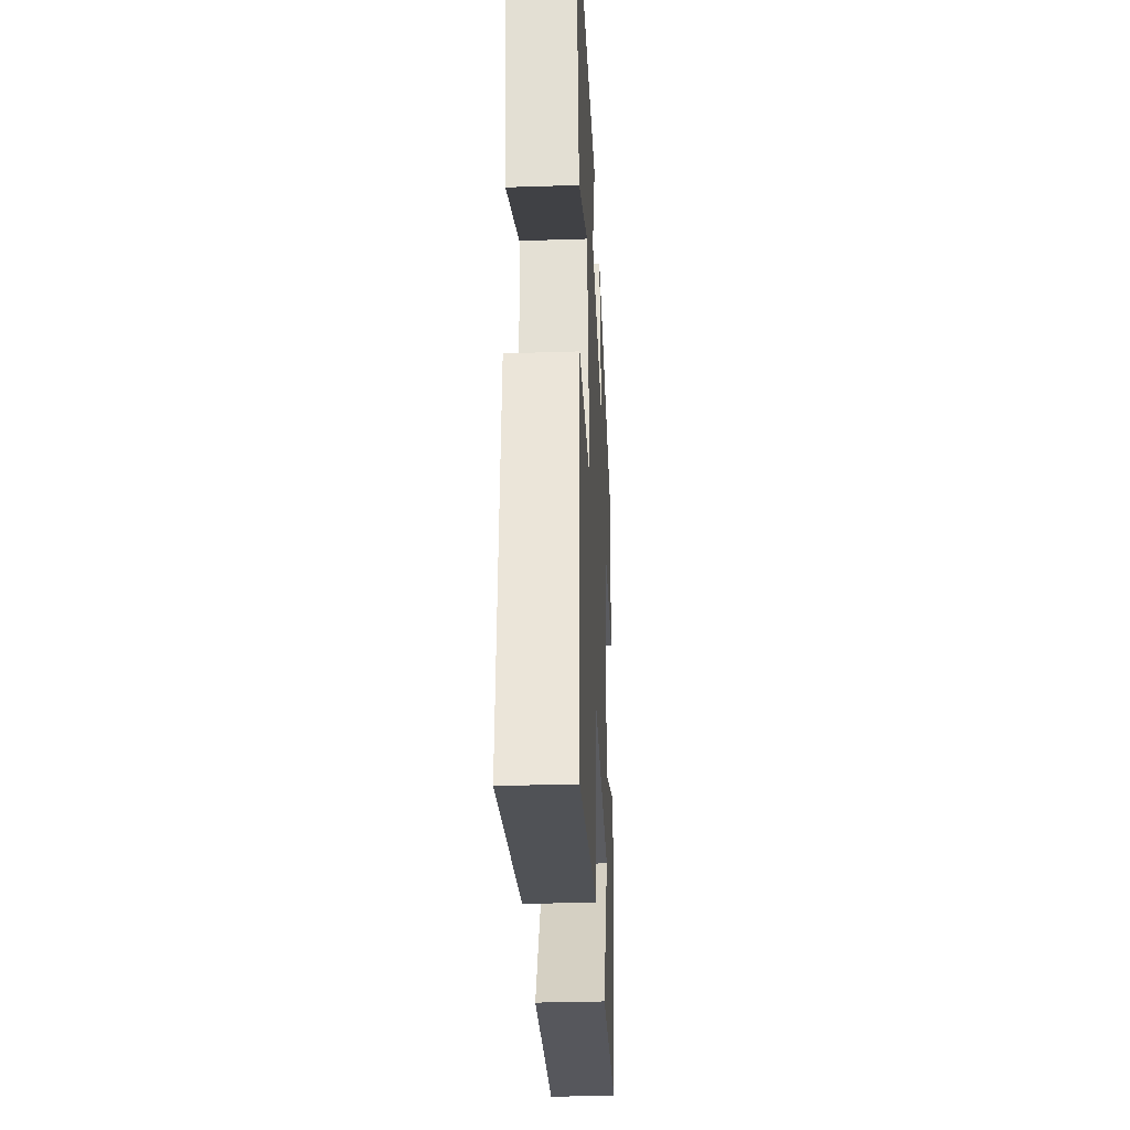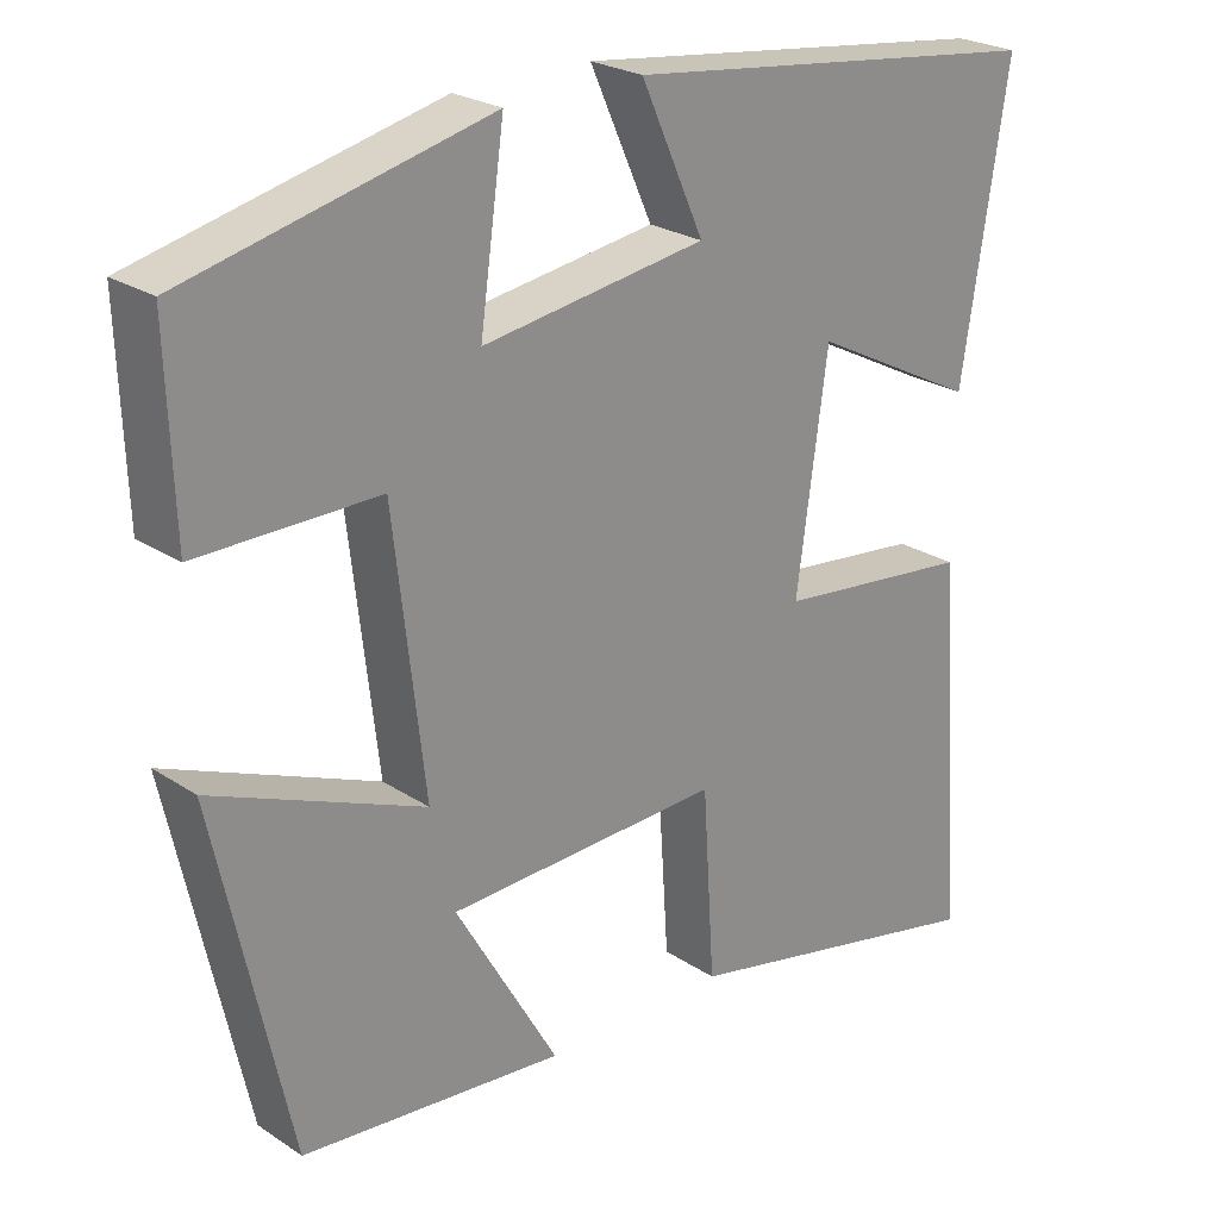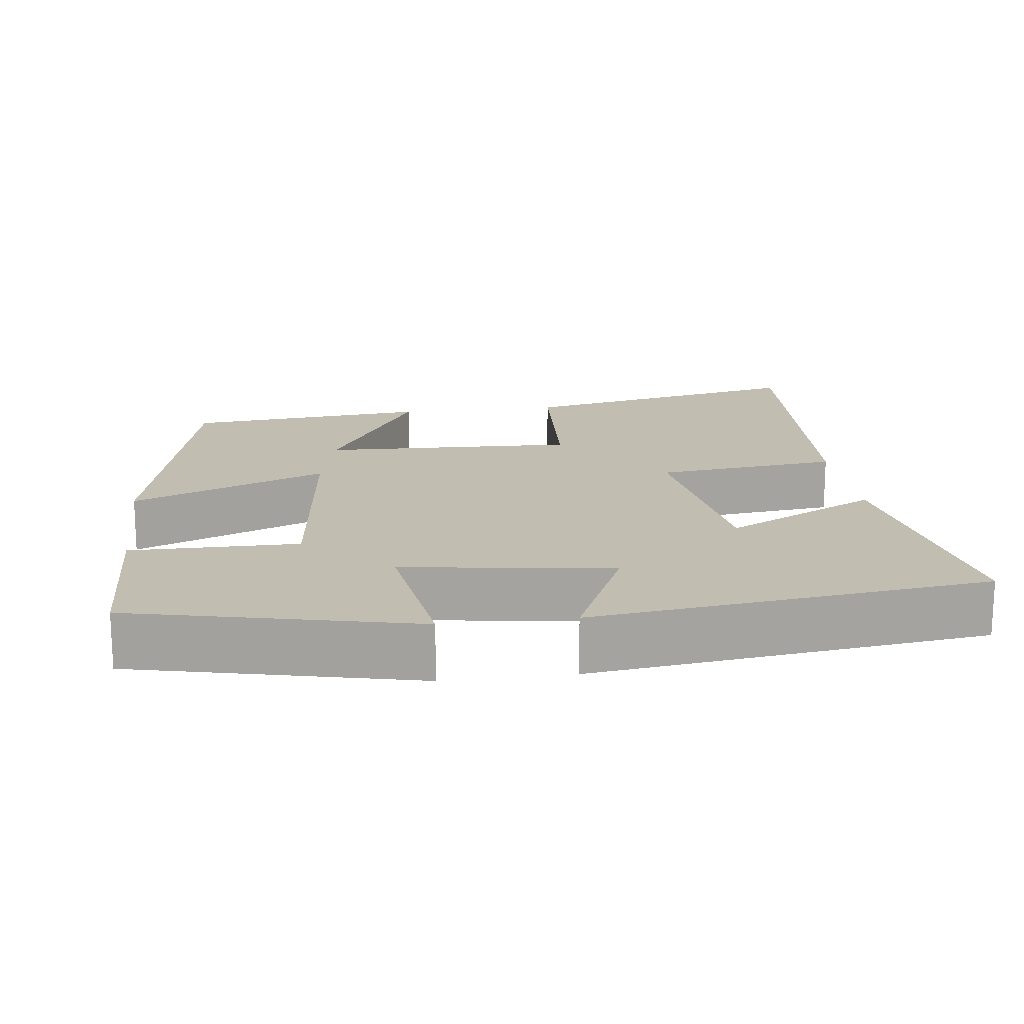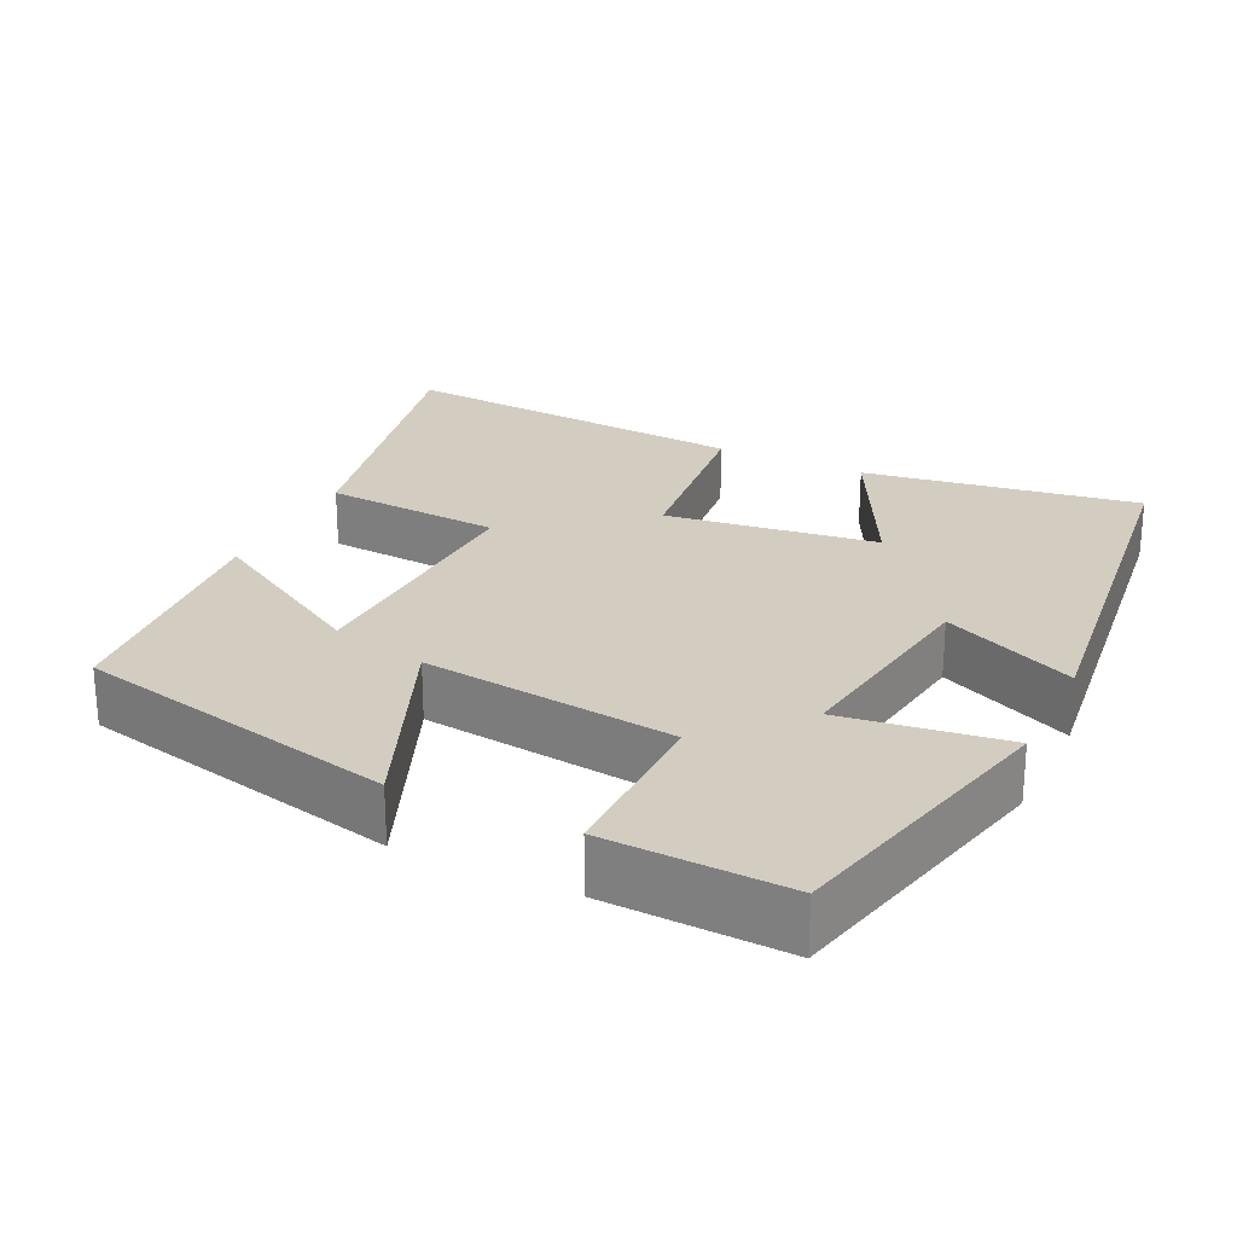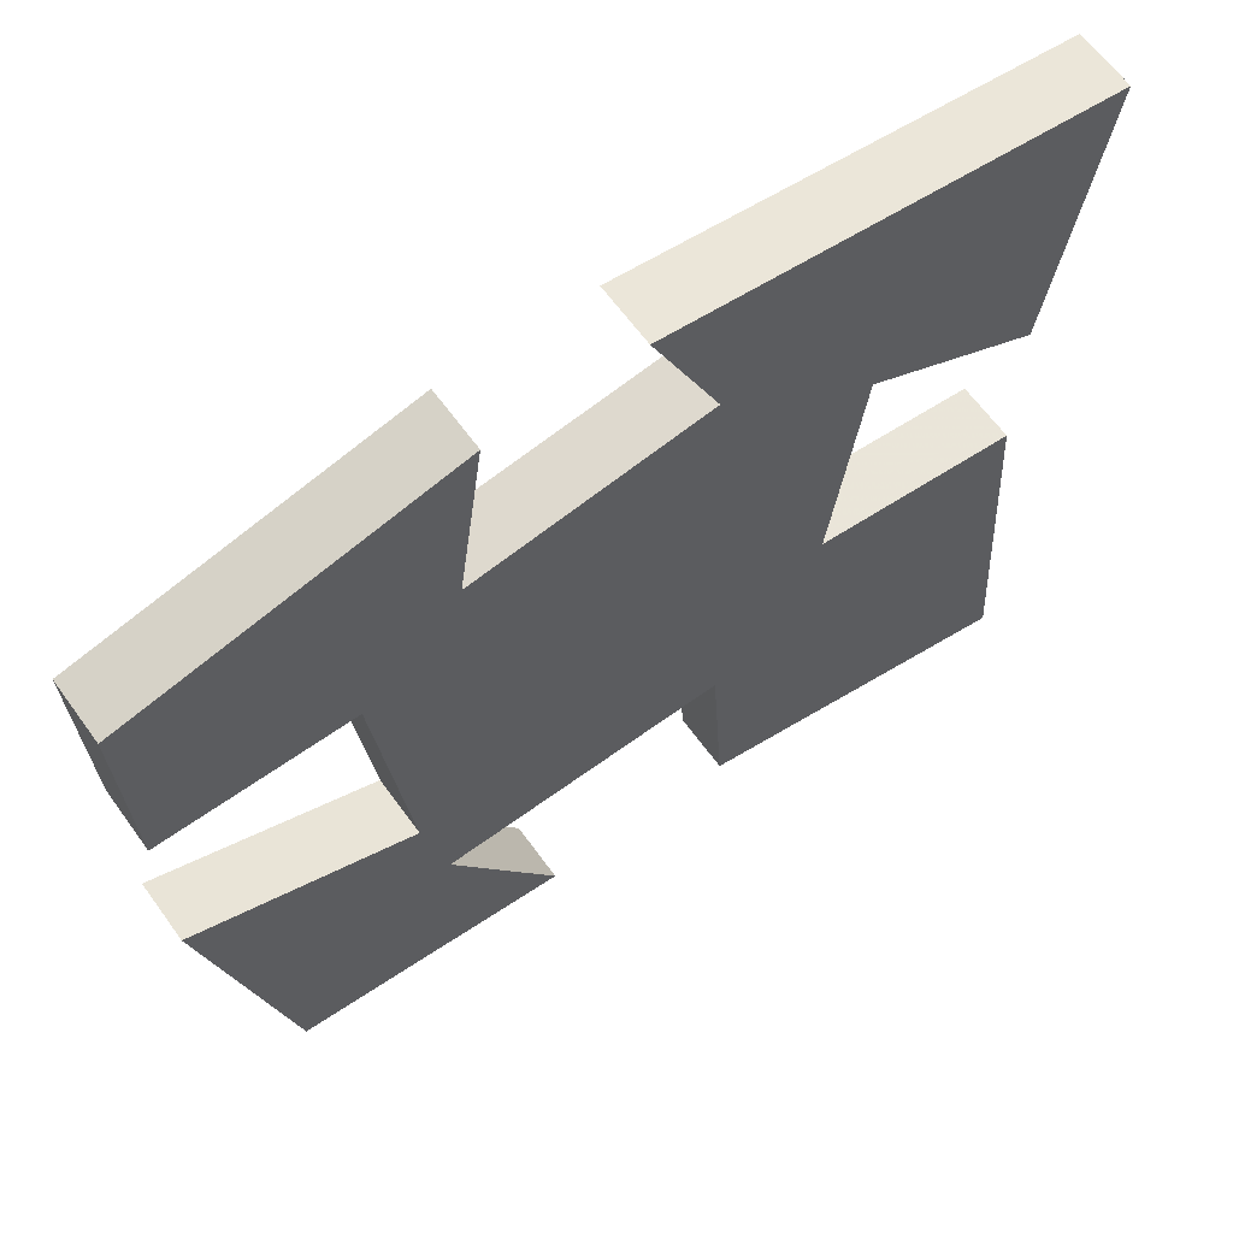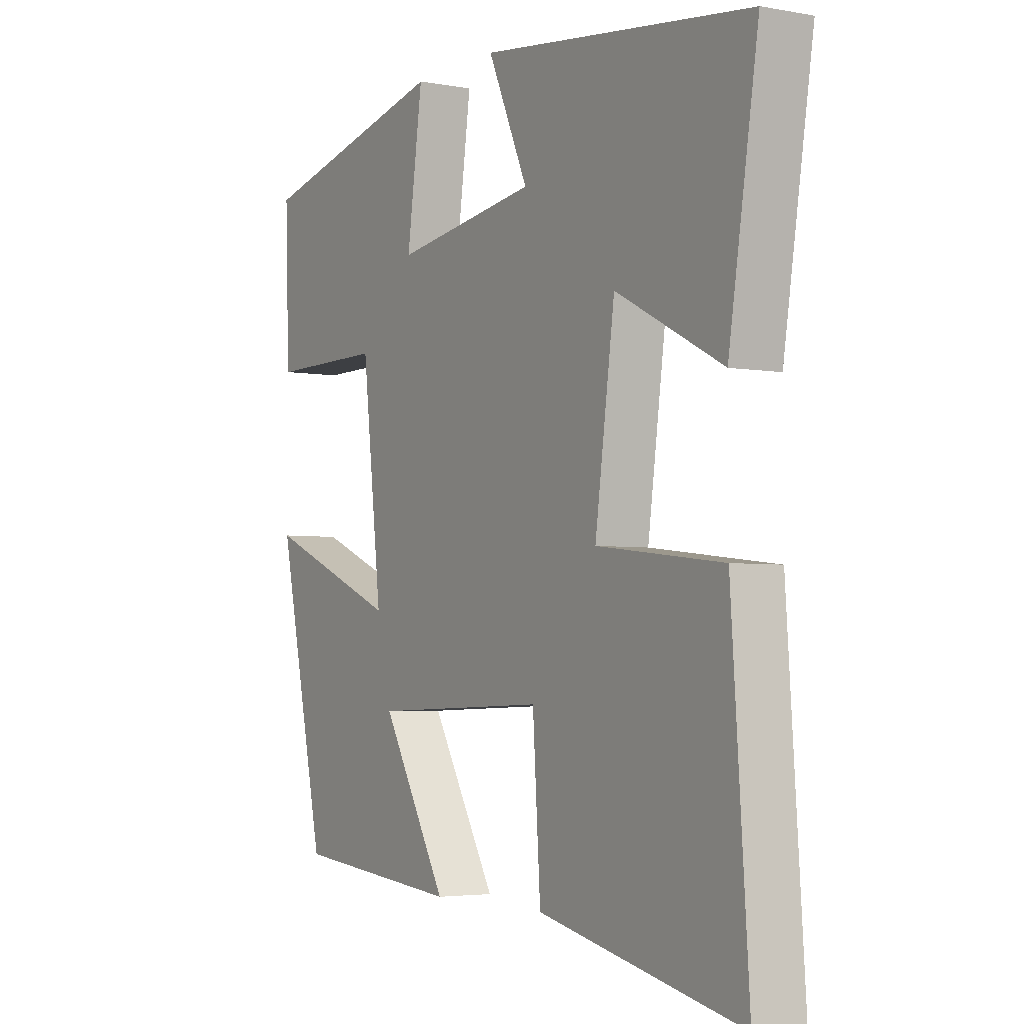
<metadata>
{"format":"obj","ext":"obj","renderer":"f3d","projection":"perspective","resolution":1024,"background":"white","views":[{"elev":-33.1,"azim":92.6,"up":"+Z"},{"elev":24.5,"azim":-42.9,"up":"+Z"},{"elev":16.9,"azim":-7.4,"up":"+Y"},{"elev":24.8,"azim":-64.1,"up":"+Y"},{"elev":63.5,"azim":-35.8,"up":"+Z"},{"elev":-3.7,"azim":58.5,"up":"+Z"}]}
</metadata>
<code>
v 0.557 0.07 0.435
v 0.5 0.07 0.076
v 0.294 0.07 0.182
v 0.256 0.07 -0.094
v 0.5 0.07 -0.122
v 0.533 0.07 -0.586
v 0.142 0.07 -0.5
v 0.127 0.07 -0.268
v -0.211 0.07 -0.28
v -0.084 0.07 -0.5
v -0.408 0.07 -0.469
v -0.5 0.07 -0.047
v -0.24 0.07 -0.154
v -0.278 0.07 0.176
v -0.5 0.07 0.175
v -0.508 0.07 0.412
v -0.135 0.07 0.5
v -0.165 0.07 0.287
v 0.111 0.07 0.327
v 0.033 0.07 0.5
v 0.557 0 0.435
v 0.5 0 0.076
v 0.294 0 0.182
v 0.256 0 -0.094
v 0.5 0 -0.122
v 0.533 0 -0.586
v 0.142 0 -0.5
v 0.127 0 -0.268
v -0.211 0 -0.28
v -0.084 0 -0.5
v -0.408 0 -0.469
v -0.5 0 -0.047
v -0.24 0 -0.154
v -0.278 0 0.176
v -0.5 0 0.175
v -0.508 0 0.412
v -0.135 0 0.5
v -0.165 0 0.287
v 0.111 0 0.327
v 0.033 0 0.5
f 19 20 1 2
f 15 16 17 18
f 14 15 18 19
f 13 14 19
f 11 12 13
f 9 10 11
f 9 11 13 19
f 5 6 7 8
f 4 5 8 9
f 3 4 9 19
f 2 3 19
f 22 21 40 39
f 38 37 36 35
f 39 38 35 34
f 39 34 33
f 33 32 31
f 31 30 29
f 39 33 31 29
f 28 27 26 25
f 29 28 25 24
f 39 29 24 23
f 39 23 22
f 1 21 22 2
f 2 22 23 3
f 3 23 24 4
f 4 24 25 5
f 5 25 26 6
f 6 26 27 7
f 7 27 28 8
f 8 28 29 9
f 9 29 30 10
f 10 30 31 11
f 11 31 32 12
f 12 32 33 13
f 13 33 34 14
f 14 34 35 15
f 15 35 36 16
f 16 36 37 17
f 17 37 38 18
f 18 38 39 19
f 19 39 40 20
f 20 40 21 1

</code>
